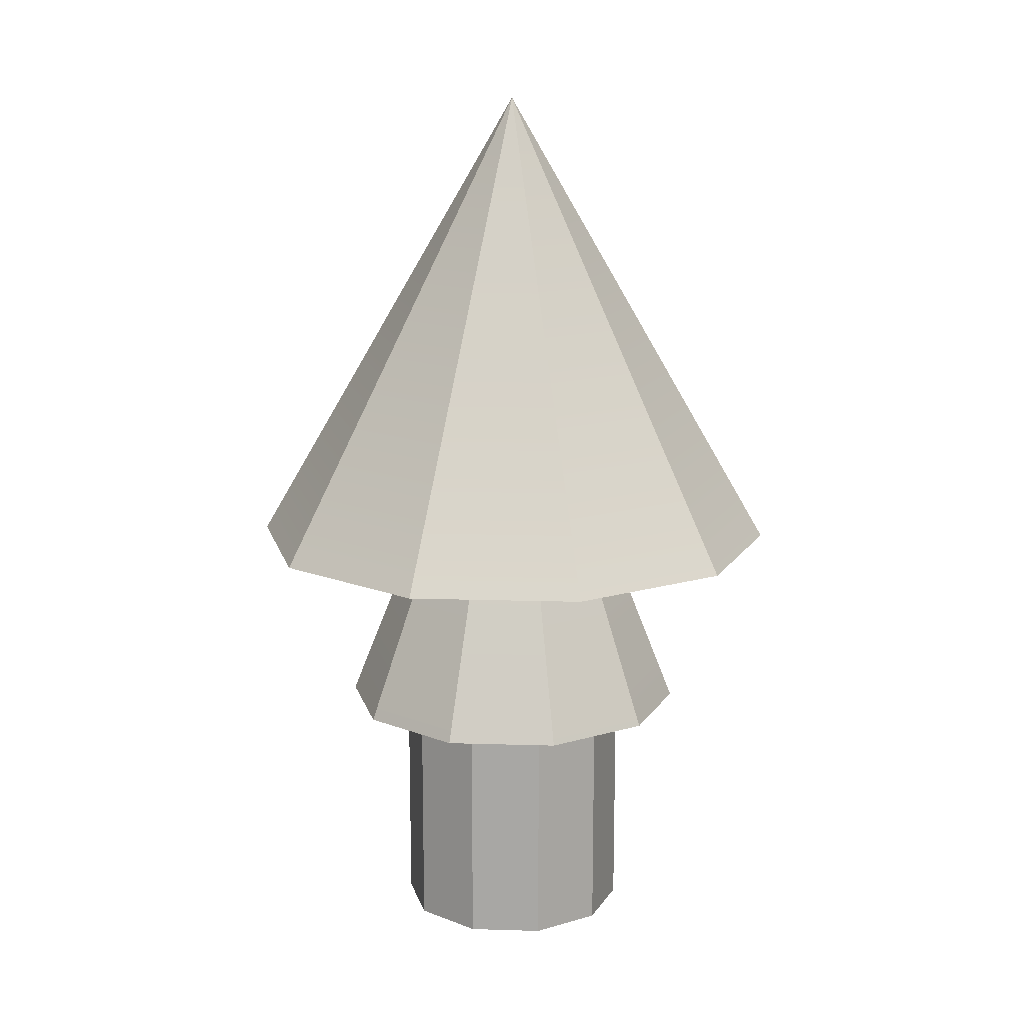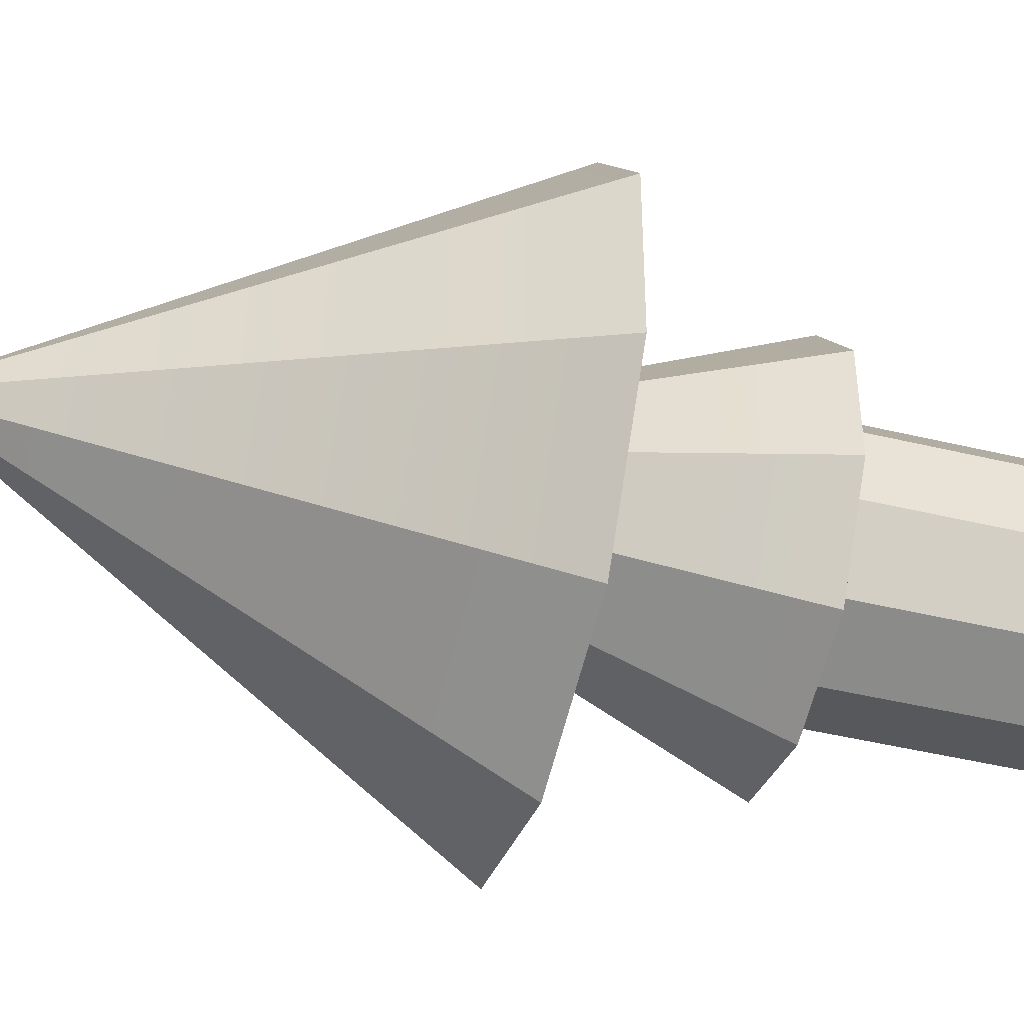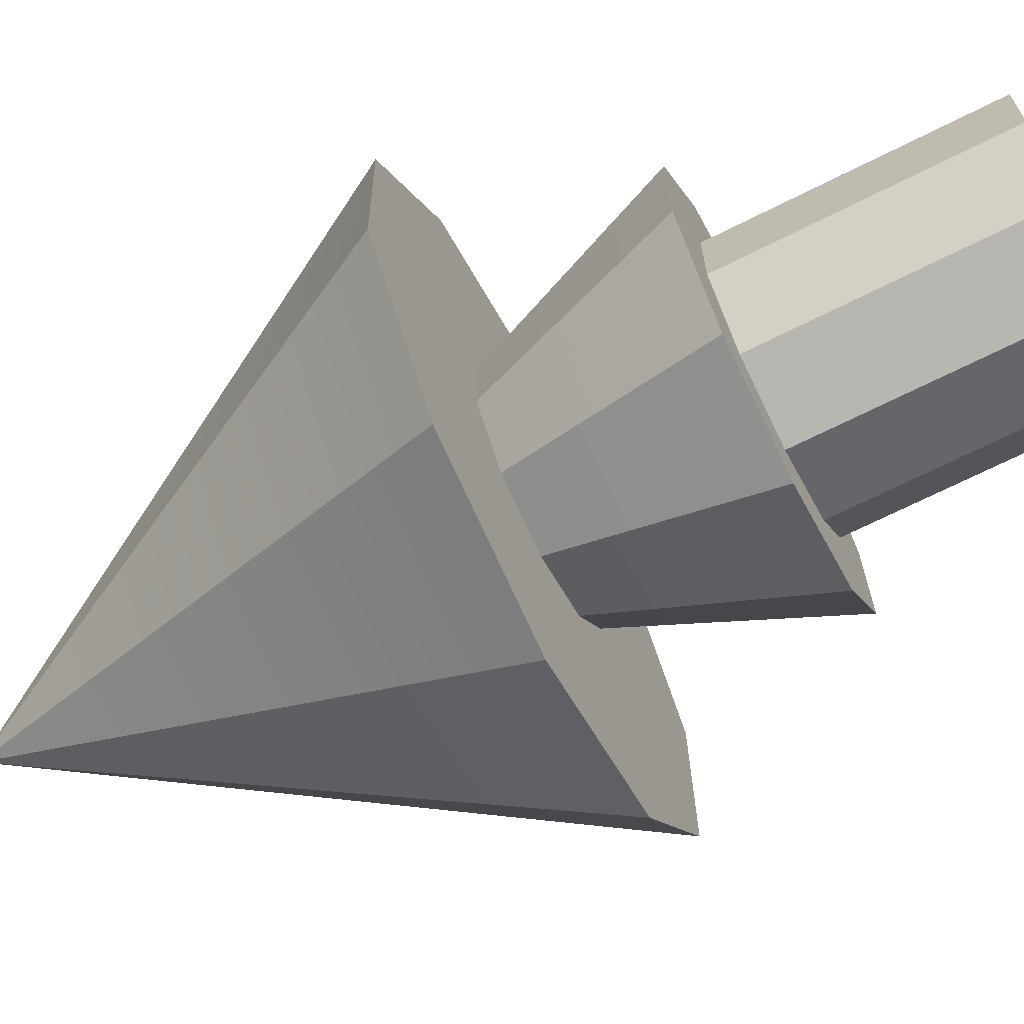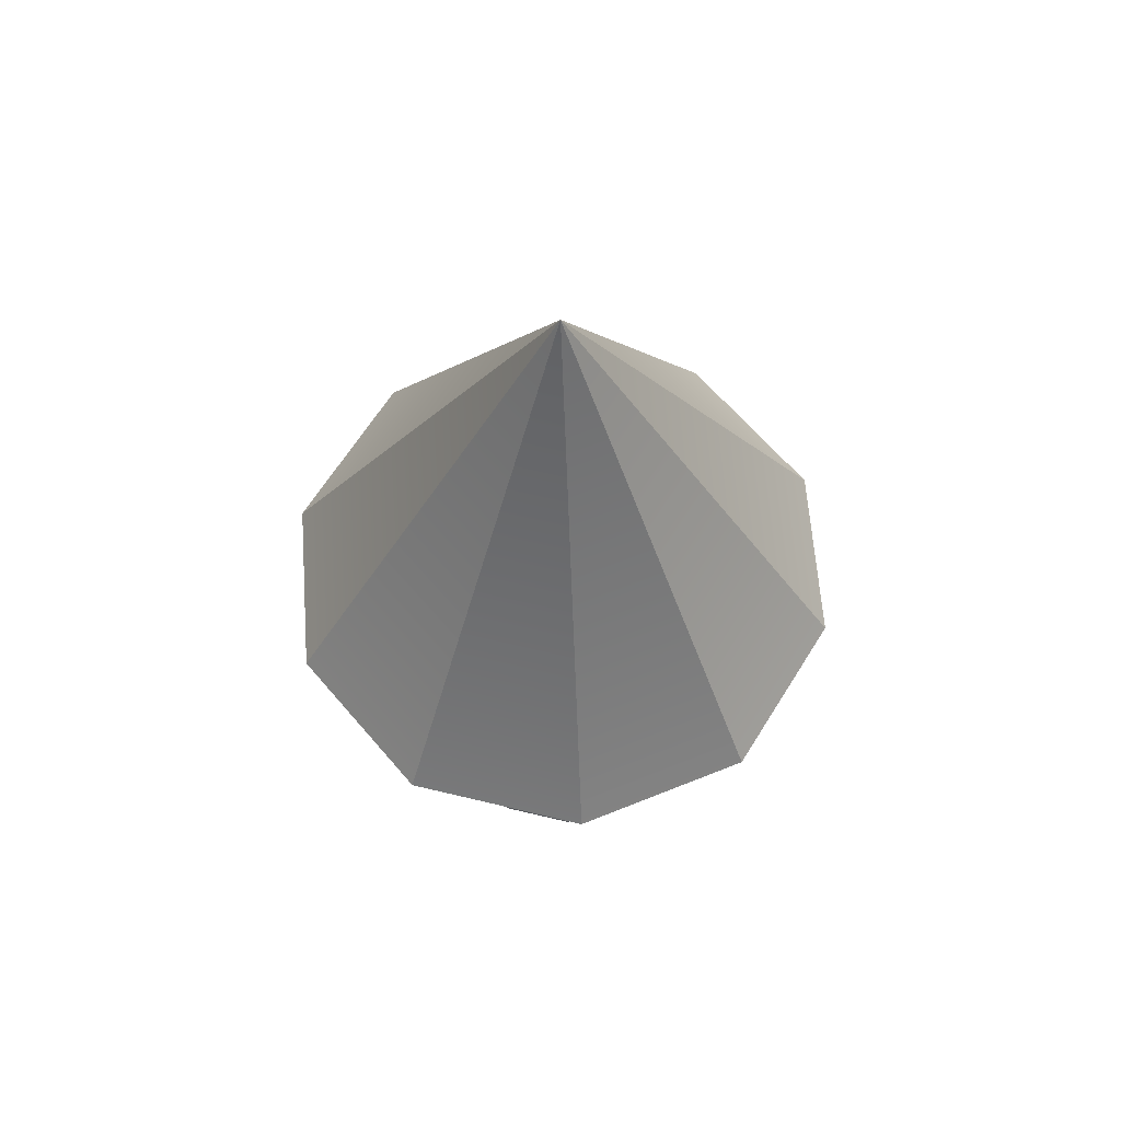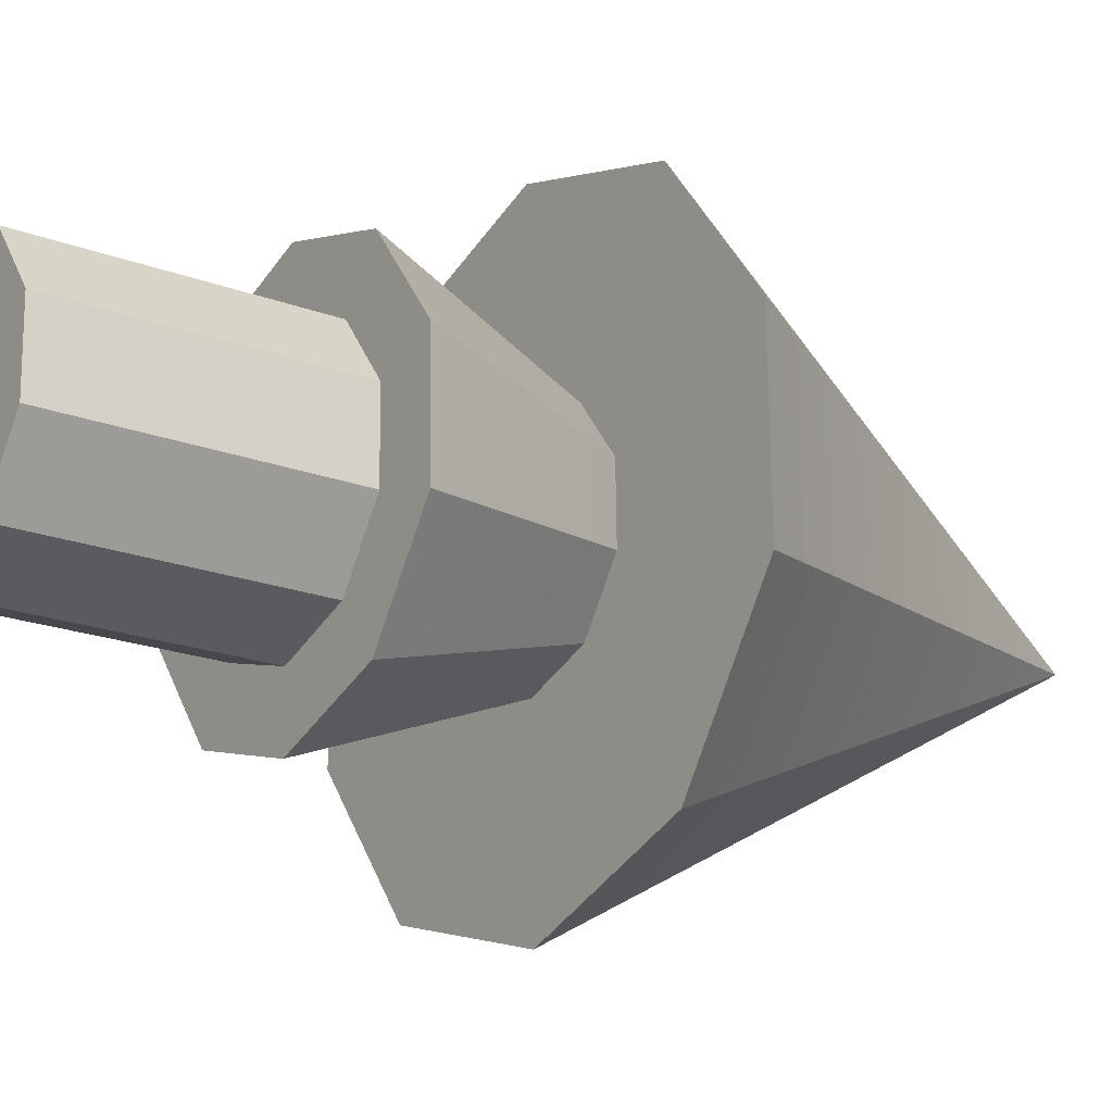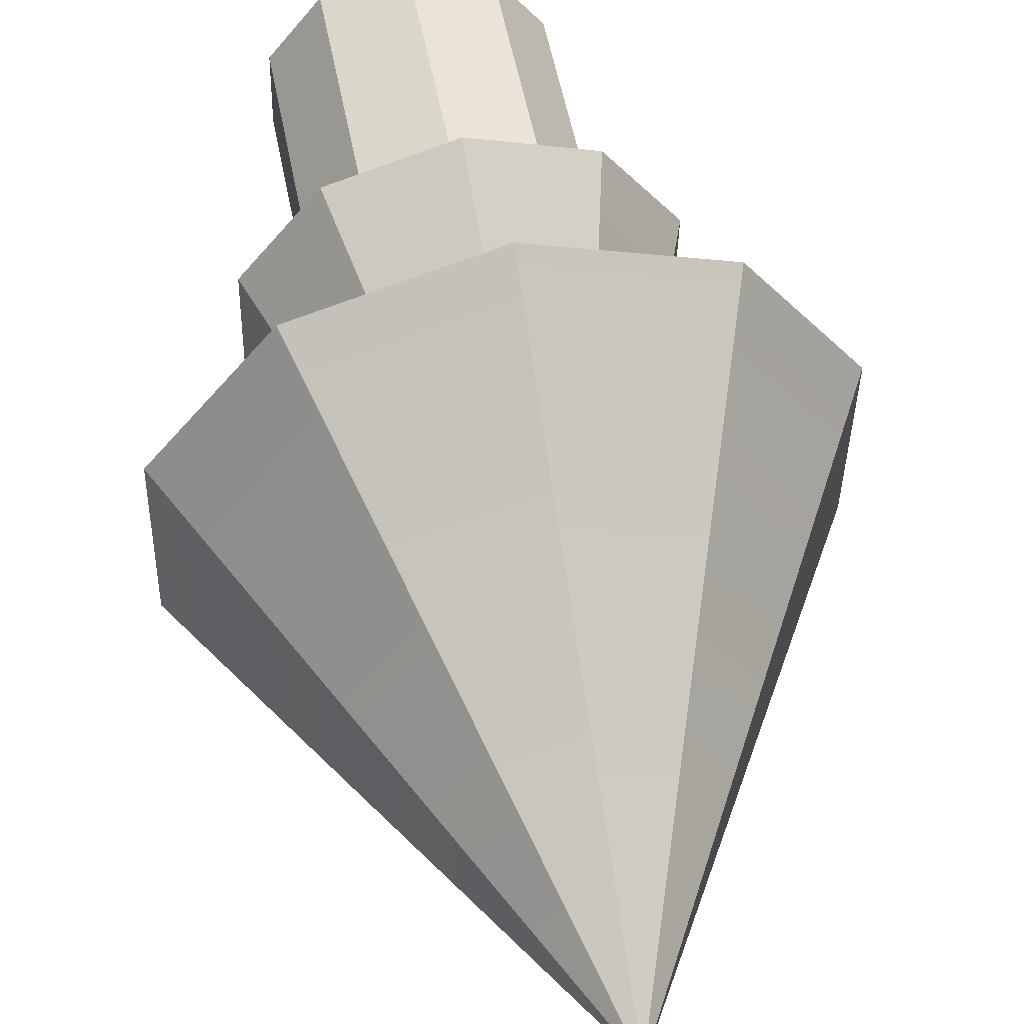
<metadata>
{"format":"obj","ext":"obj","renderer":"f3d","projection":"perspective","resolution":1024,"background":"white","views":[{"elev":14.7,"azim":-87.4,"up":"+Y"},{"elev":-47.1,"azim":-105.1,"up":"+Z"},{"elev":-68.5,"azim":-63.2,"up":"+Z"},{"elev":63.6,"azim":-149.4,"up":"+Y"},{"elev":-20.2,"azim":55.5,"up":"+Z"},{"elev":54.1,"azim":169.1,"up":"+Z"}]}
</metadata>
<code>
v 0.8258 0 1.185
v 1.365 0 0.4734
v 0.8258 4.819 1.185
v 0.8258 4.819 1.185
v 1.365 0 0.4734
v 1.365 4.819 0.4734
v 1.365 0 0.4734
v 1.382 0 -0.4191
v 1.365 4.819 0.4734
v 1.365 4.819 0.4734
v 1.382 0 -0.4191
v 1.382 4.819 -0.4191
v 1.382 0 -0.4191
v 0.872 0 -1.152
v 1.382 4.819 -0.4191
v 1.382 4.819 -0.4191
v 0.872 0 -1.152
v 0.872 4.819 -1.152
v 0.872 0 -1.152
v 0.02857 0 -1.444
v 0.872 4.819 -1.152
v 0.872 4.819 -1.152
v 0.02857 0 -1.444
v 0.02857 4.819 -1.444
v 0.02857 0 -1.444
v -0.8258 0 -1.185
v 0.02857 4.819 -1.444
v 0.02857 4.819 -1.444
v -0.8258 0 -1.185
v -0.8258 4.819 -1.185
v -0.8258 0 -1.185
v -1.365 0 -0.4734
v -0.8258 4.819 -1.185
v -0.8258 4.819 -1.185
v -1.365 0 -0.4734
v -1.365 4.819 -0.4734
v -1.365 0 -0.4734
v -1.382 0 0.4191
v -1.365 4.819 -0.4734
v -1.365 4.819 -0.4734
v -1.382 0 0.4191
v -1.382 4.819 0.4191
v -1.382 0 0.4191
v -0.872 0 1.152
v -1.382 4.819 0.4191
v -1.382 4.819 0.4191
v -0.872 0 1.152
v -0.872 4.819 1.152
v -0.872 0 1.152
v -0.02857 0 1.444
v -0.872 4.819 1.152
v -0.872 4.819 1.152
v -0.02857 0 1.444
v -0.02857 4.819 1.444
v -0.02857 0 1.444
v 0.8258 0 1.185
v -0.02857 4.819 1.444
v -0.02857 4.819 1.444
v 0.8258 0 1.185
v 0.8258 4.819 1.185
v 1.365 0 0.4734
v 0.8258 0 1.185
v 0 0 0
v 1.382 0 -0.4191
v 1.365 0 0.4734
v 0 0 0
v 0.872 0 -1.152
v 1.382 0 -0.4191
v 0 0 0
v 0.02857 0 -1.444
v 0.872 0 -1.152
v 0 0 0
v -0.8258 0 -1.185
v 0.02857 0 -1.444
v 0 0 0
v -1.365 0 -0.4734
v -0.8258 0 -1.185
v 0 0 0
v -1.382 0 0.4191
v -1.365 0 -0.4734
v 0 0 0
v -0.872 0 1.152
v -1.382 0 0.4191
v 0 0 0
v -0.02857 0 1.444
v -0.872 0 1.152
v 0 0 0
v 0.8258 0 1.185
v -0.02857 0 1.444
v 0 0 0
v 1.926 5.265 2.765
v -0.06664 5.265 3.369
v 3.183 5.265 1.104
v -0.06664 5.265 3.369
v -2.034 5.265 2.686
v 3.183 5.265 1.104
v -2.034 5.265 2.686
v -3.225 5.265 0.9777
v 3.183 5.265 1.104
v -3.225 5.265 0.9777
v -3.183 5.265 -1.104
v 3.183 5.265 1.104
v -3.183 5.265 -1.104
v -1.926 5.265 -2.765
v 3.183 5.265 1.104
v -1.926 5.265 -2.765
v 0.06664 5.265 -3.369
v 3.183 5.265 1.104
v 0.06664 5.265 -3.369
v 2.034 5.265 -2.686
v 3.183 5.265 1.104
v 2.034 5.265 -2.686
v 3.225 5.265 -0.9777
v 3.183 5.265 1.104
v 1.926 5.265 2.765
v 3.183 5.265 1.104
v 0 11.06 0
v 3.183 5.265 1.104
v 3.225 5.265 -0.9777
v 0 11.06 0
v 3.225 5.265 -0.9777
v 2.034 5.265 -2.686
v 0 11.06 0
v 2.034 5.265 -2.686
v 0.06664 5.265 -3.369
v 0 11.06 0
v 0.06664 5.265 -3.369
v -1.926 5.265 -2.765
v 0 11.06 0
v -1.926 5.265 -2.765
v -3.183 5.265 -1.104
v 0 11.06 0
v -3.183 5.265 -1.104
v -3.225 5.265 0.9777
v 0 11.06 0
v -3.225 5.265 0.9777
v -2.034 5.265 2.686
v 0 11.06 0
v -2.034 5.265 2.686
v -0.06664 5.265 3.369
v 0 11.06 0
v -0.06664 5.265 3.369
v 1.926 5.265 2.765
v 0 11.06 0
v 1.253 2.97 1.799
v -0.04335 2.97 2.192
v 2.071 2.97 0.7185
v -0.04335 2.97 2.192
v -1.323 2.97 1.748
v 2.071 2.97 0.7185
v -1.323 2.97 1.748
v -2.098 2.97 0.6361
v 2.071 2.97 0.7185
v -2.098 2.97 0.6361
v -2.071 2.97 -0.7185
v 2.071 2.97 0.7185
v -2.071 2.97 -0.7185
v -1.253 2.97 -1.799
v 2.071 2.97 0.7185
v -1.253 2.97 -1.799
v 0.04335 2.97 -2.192
v 2.071 2.97 0.7185
v 0.04335 2.97 -2.192
v 1.323 2.97 -1.748
v 2.071 2.97 0.7185
v 1.323 2.97 -1.748
v 2.098 2.97 -0.6361
v 2.071 2.97 0.7185
v 1.253 2.97 1.799
v 2.071 2.97 0.7185
v 0 8.53 0
v 2.071 2.97 0.7185
v 2.098 2.97 -0.6361
v 0 8.53 0
v 2.098 2.97 -0.6361
v 1.323 2.97 -1.748
v 0 8.53 0
v 1.323 2.97 -1.748
v 0.04335 2.97 -2.192
v 0 8.53 0
v 0.04335 2.97 -2.192
v -1.253 2.97 -1.799
v 0 8.53 0
v -1.253 2.97 -1.799
v -2.071 2.97 -0.7185
v 0 8.53 0
v -2.071 2.97 -0.7185
v -2.098 2.97 0.6361
v 0 8.53 0
v -2.098 2.97 0.6361
v -1.323 2.97 1.748
v 0 8.53 0
v -1.323 2.97 1.748
v -0.04335 2.97 2.192
v 0 8.53 0
v -0.04335 2.97 2.192
v 1.253 2.97 1.799
v 0 8.53 0
v 0.8258 0 1.185
v 1.365 0 0.4734
v 0.8258 4.819 1.185
v 0.8258 4.819 1.185
v 1.365 0 0.4734
v 1.365 4.819 0.4734
v 1.365 0 0.4734
v 1.382 0 -0.4191
v 1.365 4.819 0.4734
v 1.365 4.819 0.4734
v 1.382 0 -0.4191
v 1.382 4.819 -0.4191
v 1.382 0 -0.4191
v 0.872 0 -1.152
v 1.382 4.819 -0.4191
v 1.382 4.819 -0.4191
v 0.872 0 -1.152
v 0.872 4.819 -1.152
v 0.872 0 -1.152
v 0.02857 0 -1.444
v 0.872 4.819 -1.152
v 0.872 4.819 -1.152
v 0.02857 0 -1.444
v 0.02857 4.819 -1.444
v 0.02857 0 -1.444
v -0.8258 0 -1.185
v 0.02857 4.819 -1.444
v 0.02857 4.819 -1.444
v -0.8258 0 -1.185
v -0.8258 4.819 -1.185
v -0.8258 0 -1.185
v -1.365 0 -0.4734
v -0.8258 4.819 -1.185
v -0.8258 4.819 -1.185
v -1.365 0 -0.4734
v -1.365 4.819 -0.4734
v -1.365 0 -0.4734
v -1.382 0 0.4191
v -1.365 4.819 -0.4734
v -1.365 4.819 -0.4734
v -1.382 0 0.4191
v -1.382 4.819 0.4191
v -1.382 0 0.4191
v -0.872 0 1.152
v -1.382 4.819 0.4191
v -1.382 4.819 0.4191
v -0.872 0 1.152
v -0.872 4.819 1.152
v -0.872 0 1.152
v -0.02857 0 1.444
v -0.872 4.819 1.152
v -0.872 4.819 1.152
v -0.02857 0 1.444
v -0.02857 4.819 1.444
v -0.02857 0 1.444
v 0.8258 0 1.185
v -0.02857 4.819 1.444
v -0.02857 4.819 1.444
v 0.8258 0 1.185
v 0.8258 4.819 1.185
v 1.365 0 0.4734
v 0.8258 0 1.185
v 0 0 0
v 1.382 0 -0.4191
v 1.365 0 0.4734
v 0 0 0
v 0.872 0 -1.152
v 1.382 0 -0.4191
v 0 0 0
v 0.02857 0 -1.444
v 0.872 0 -1.152
v 0 0 0
v -0.8258 0 -1.185
v 0.02857 0 -1.444
v 0 0 0
v -1.365 0 -0.4734
v -0.8258 0 -1.185
v 0 0 0
v -1.382 0 0.4191
v -1.365 0 -0.4734
v 0 0 0
v -0.872 0 1.152
v -1.382 0 0.4191
v 0 0 0
v -0.02857 0 1.444
v -0.872 0 1.152
v 0 0 0
v 0.8258 0 1.185
v -0.02857 0 1.444
v 0 0 0
v 1.926 5.265 2.765
v -0.06664 5.265 3.369
v 3.183 5.265 1.104
v -0.06664 5.265 3.369
v -2.034 5.265 2.686
v 3.183 5.265 1.104
v -2.034 5.265 2.686
v -3.225 5.265 0.9777
v 3.183 5.265 1.104
v -3.225 5.265 0.9777
v -3.183 5.265 -1.104
v 3.183 5.265 1.104
v -3.183 5.265 -1.104
v -1.926 5.265 -2.765
v 3.183 5.265 1.104
v -1.926 5.265 -2.765
v 0.06664 5.265 -3.369
v 3.183 5.265 1.104
v 0.06664 5.265 -3.369
v 2.034 5.265 -2.686
v 3.183 5.265 1.104
v 2.034 5.265 -2.686
v 3.225 5.265 -0.9777
v 3.183 5.265 1.104
v 1.926 5.265 2.765
v 3.183 5.265 1.104
v 0 11.06 0
v 3.183 5.265 1.104
v 3.225 5.265 -0.9777
v 0 11.06 0
v 3.225 5.265 -0.9777
v 2.034 5.265 -2.686
v 0 11.06 0
v 2.034 5.265 -2.686
v 0.06664 5.265 -3.369
v 0 11.06 0
v 0.06664 5.265 -3.369
v -1.926 5.265 -2.765
v 0 11.06 0
v -1.926 5.265 -2.765
v -3.183 5.265 -1.104
v 0 11.06 0
v -3.183 5.265 -1.104
v -3.225 5.265 0.9777
v 0 11.06 0
v -3.225 5.265 0.9777
v -2.034 5.265 2.686
v 0 11.06 0
v -2.034 5.265 2.686
v -0.06664 5.265 3.369
v 0 11.06 0
v -0.06664 5.265 3.369
v 1.926 5.265 2.765
v 0 11.06 0
v 1.253 2.97 1.799
v -0.04335 2.97 2.192
v 2.071 2.97 0.7185
v -0.04335 2.97 2.192
v -1.323 2.97 1.748
v 2.071 2.97 0.7185
v -1.323 2.97 1.748
v -2.098 2.97 0.6361
v 2.071 2.97 0.7185
v -2.098 2.97 0.6361
v -2.071 2.97 -0.7185
v 2.071 2.97 0.7185
v -2.071 2.97 -0.7185
v -1.253 2.97 -1.799
v 2.071 2.97 0.7185
v -1.253 2.97 -1.799
v 0.04335 2.97 -2.192
v 2.071 2.97 0.7185
v 0.04335 2.97 -2.192
v 1.323 2.97 -1.748
v 2.071 2.97 0.7185
v 1.323 2.97 -1.748
v 2.098 2.97 -0.6361
v 2.071 2.97 0.7185
v 1.253 2.97 1.799
v 2.071 2.97 0.7185
v 0 8.53 0
v 2.071 2.97 0.7185
v 2.098 2.97 -0.6361
v 0 8.53 0
v 2.098 2.97 -0.6361
v 1.323 2.97 -1.748
v 0 8.53 0
v 1.323 2.97 -1.748
v 0.04335 2.97 -2.192
v 0 8.53 0
v 0.04335 2.97 -2.192
v -1.253 2.97 -1.799
v 0 8.53 0
v -1.253 2.97 -1.799
v -2.071 2.97 -0.7185
v 0 8.53 0
v -2.071 2.97 -0.7185
v -2.098 2.97 0.6361
v 0 8.53 0
v -2.098 2.97 0.6361
v -1.323 2.97 1.748
v 0 8.53 0
v -1.323 2.97 1.748
v -0.04335 2.97 2.192
v 0 8.53 0
v -0.04335 2.97 2.192
v 1.253 2.97 1.799
v 0 8.53 0
f 1 2 3
f 4 5 6
f 7 8 9
f 10 11 12
f 13 14 15
f 16 17 18
f 19 20 21
f 22 23 24
f 25 26 27
f 28 29 30
f 31 32 33
f 34 35 36
f 37 38 39
f 40 41 42
f 43 44 45
f 46 47 48
f 49 50 51
f 52 53 54
f 55 56 57
f 58 59 60
f 61 62 63
f 64 65 66
f 67 68 69
f 70 71 72
f 73 74 75
f 76 77 78
f 79 80 81
f 82 83 84
f 85 86 87
f 88 89 90
f 91 92 93
f 94 95 96
f 97 98 99
f 100 101 102
f 103 104 105
f 106 107 108
f 109 110 111
f 112 113 114
f 115 116 117
f 118 119 120
f 121 122 123
f 124 125 126
f 127 128 129
f 130 131 132
f 133 134 135
f 136 137 138
f 139 140 141
f 142 143 144
f 145 146 147
f 148 149 150
f 151 152 153
f 154 155 156
f 157 158 159
f 160 161 162
f 163 164 165
f 166 167 168
f 169 170 171
f 172 173 174
f 175 176 177
f 178 179 180
f 181 182 183
f 184 185 186
f 187 188 189
f 190 191 192
f 193 194 195
f 196 197 198
f 199 200 201
f 202 203 204
f 205 206 207
f 208 209 210
f 211 212 213
f 214 215 216
f 217 218 219
f 220 221 222
f 223 224 225
f 226 227 228
f 229 230 231
f 232 233 234
f 235 236 237
f 238 239 240
f 241 242 243
f 244 245 246
f 247 248 249
f 250 251 252
f 253 254 255
f 256 257 258
f 259 260 261
f 262 263 264
f 265 266 267
f 268 269 270
f 271 272 273
f 274 275 276
f 277 278 279
f 280 281 282
f 283 284 285
f 286 287 288
f 289 290 291
f 292 293 294
f 295 296 297
f 298 299 300
f 301 302 303
f 304 305 306
f 307 308 309
f 310 311 312
f 313 314 315
f 316 317 318
f 319 320 321
f 322 323 324
f 325 326 327
f 328 329 330
f 331 332 333
f 334 335 336
f 337 338 339
f 340 341 342
f 343 344 345
f 346 347 348
f 349 350 351
f 352 353 354
f 355 356 357
f 358 359 360
f 361 362 363
f 364 365 366
f 367 368 369
f 370 371 372
f 373 374 375
f 376 377 378
f 379 380 381
f 382 383 384
f 385 386 387
f 388 389 390
f 391 392 393
f 394 395 396

</code>
